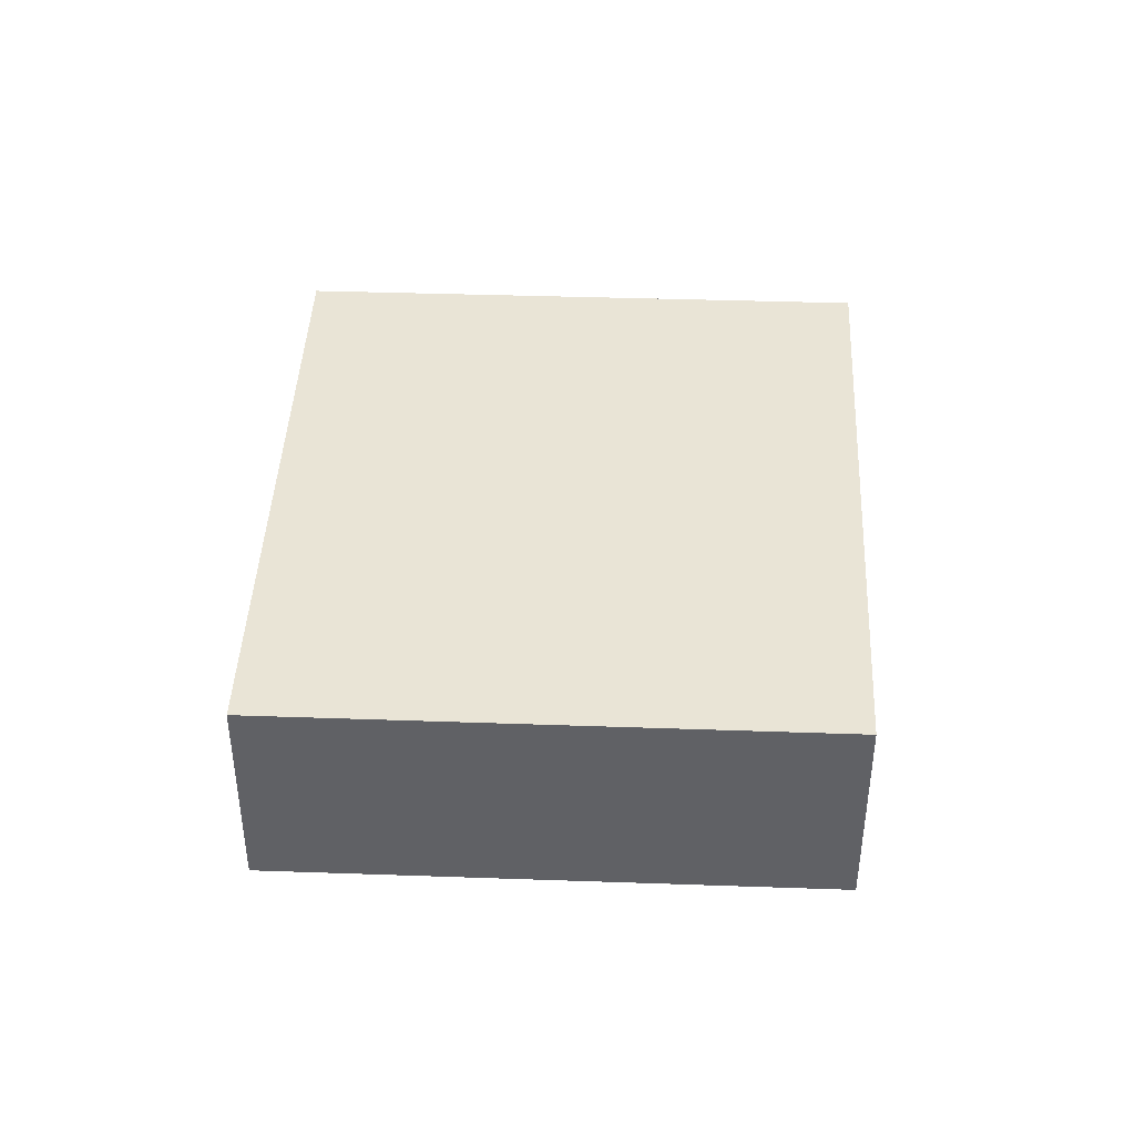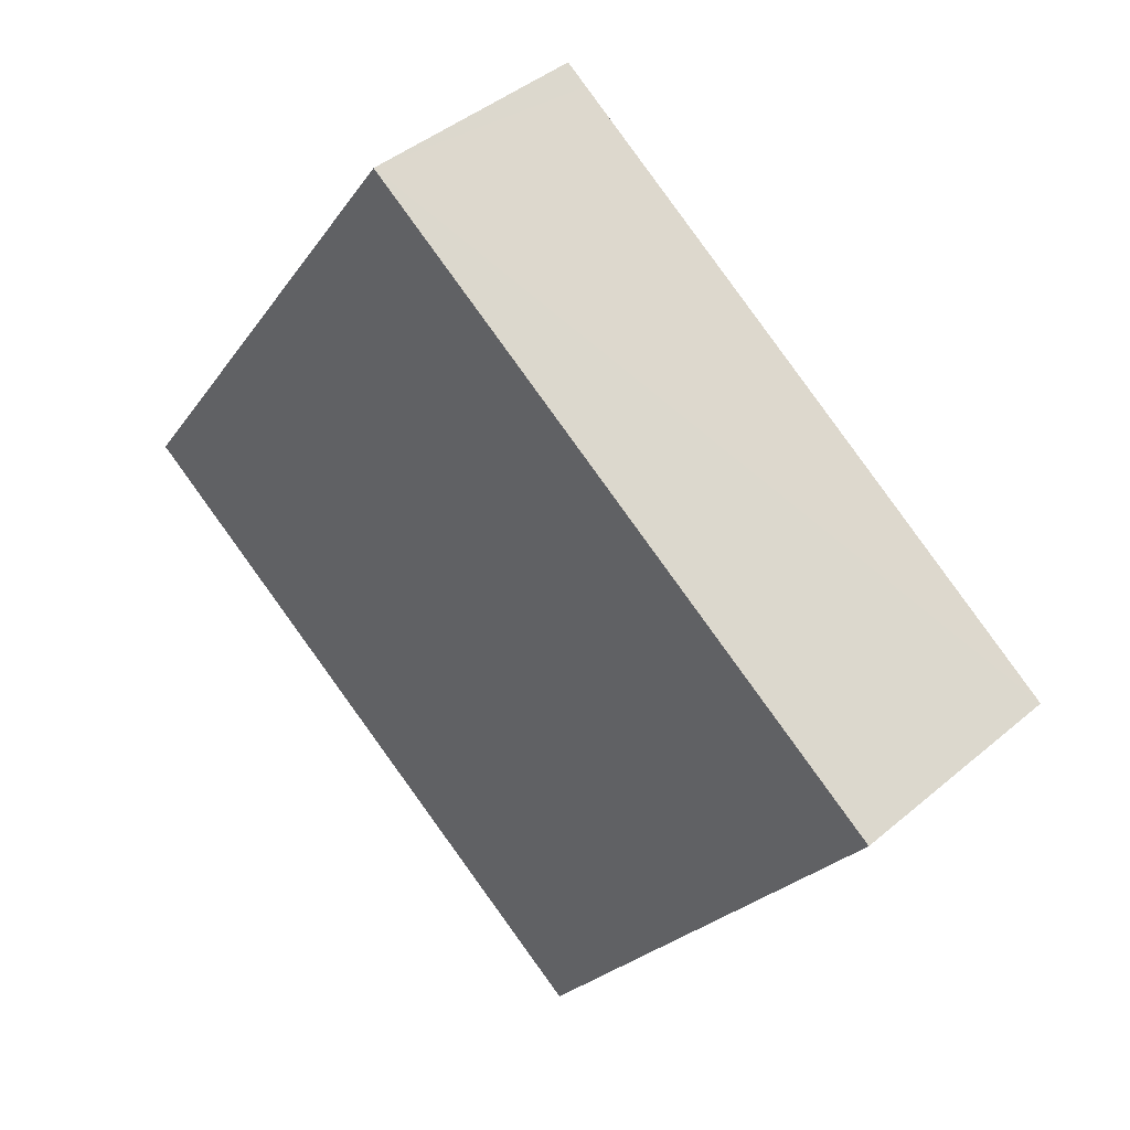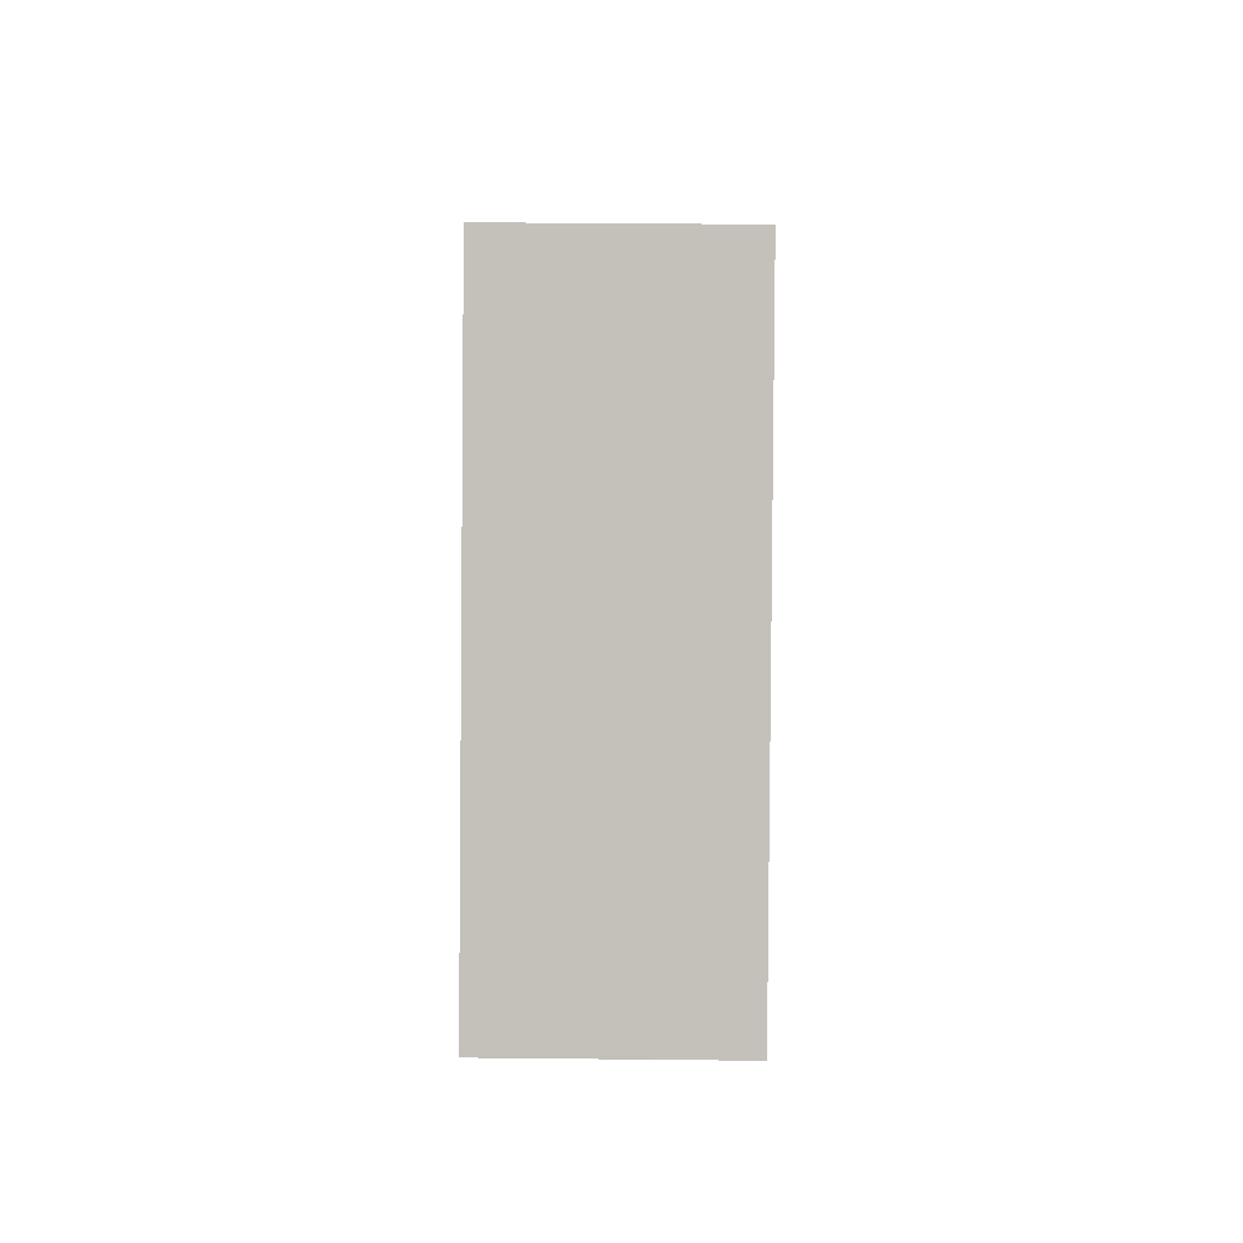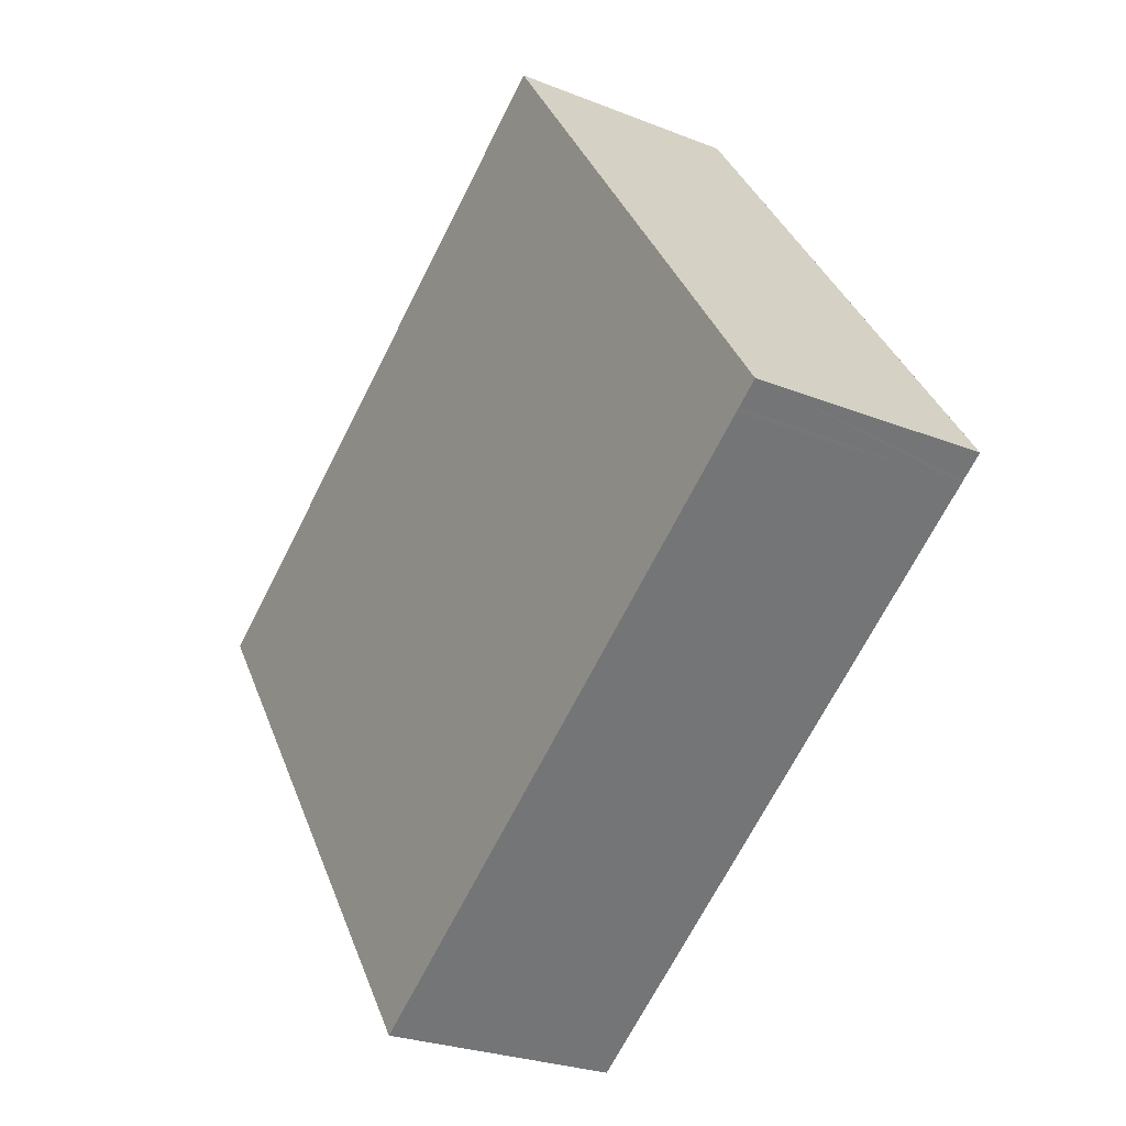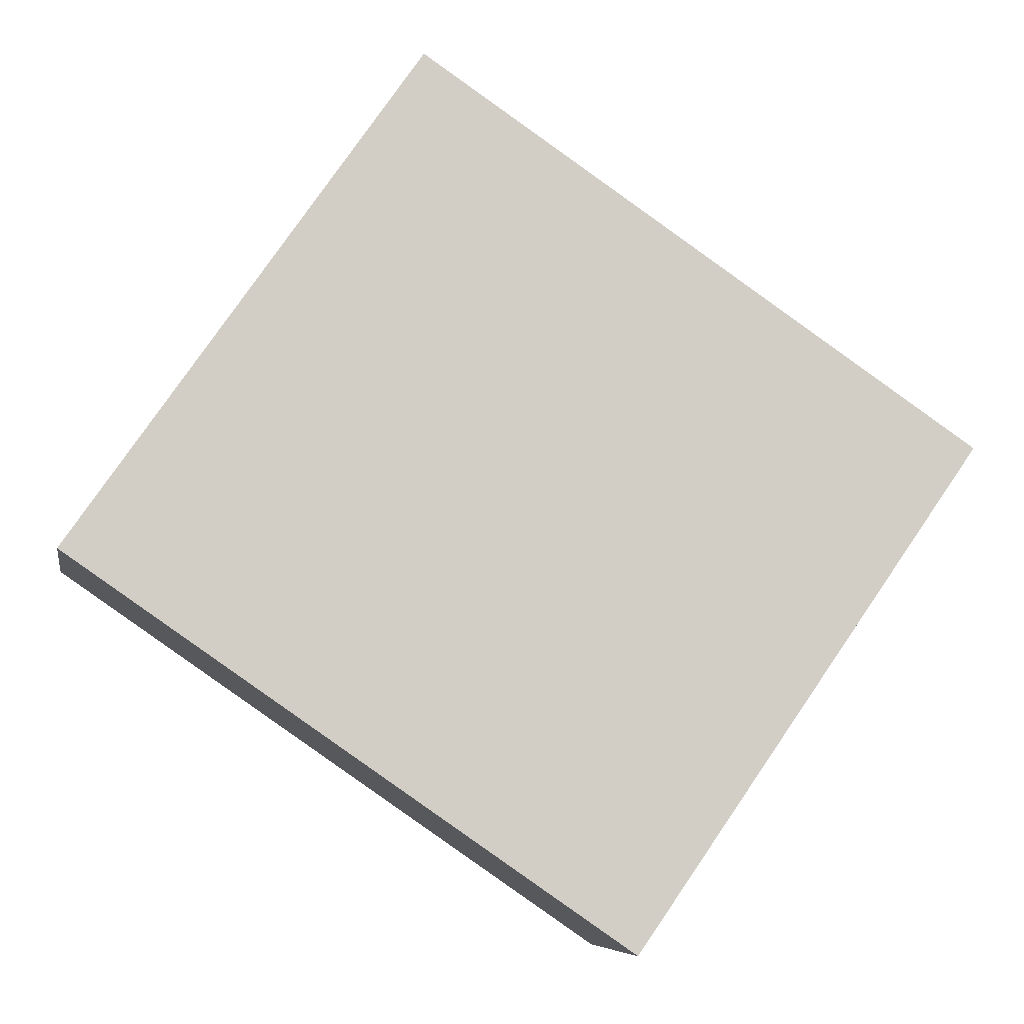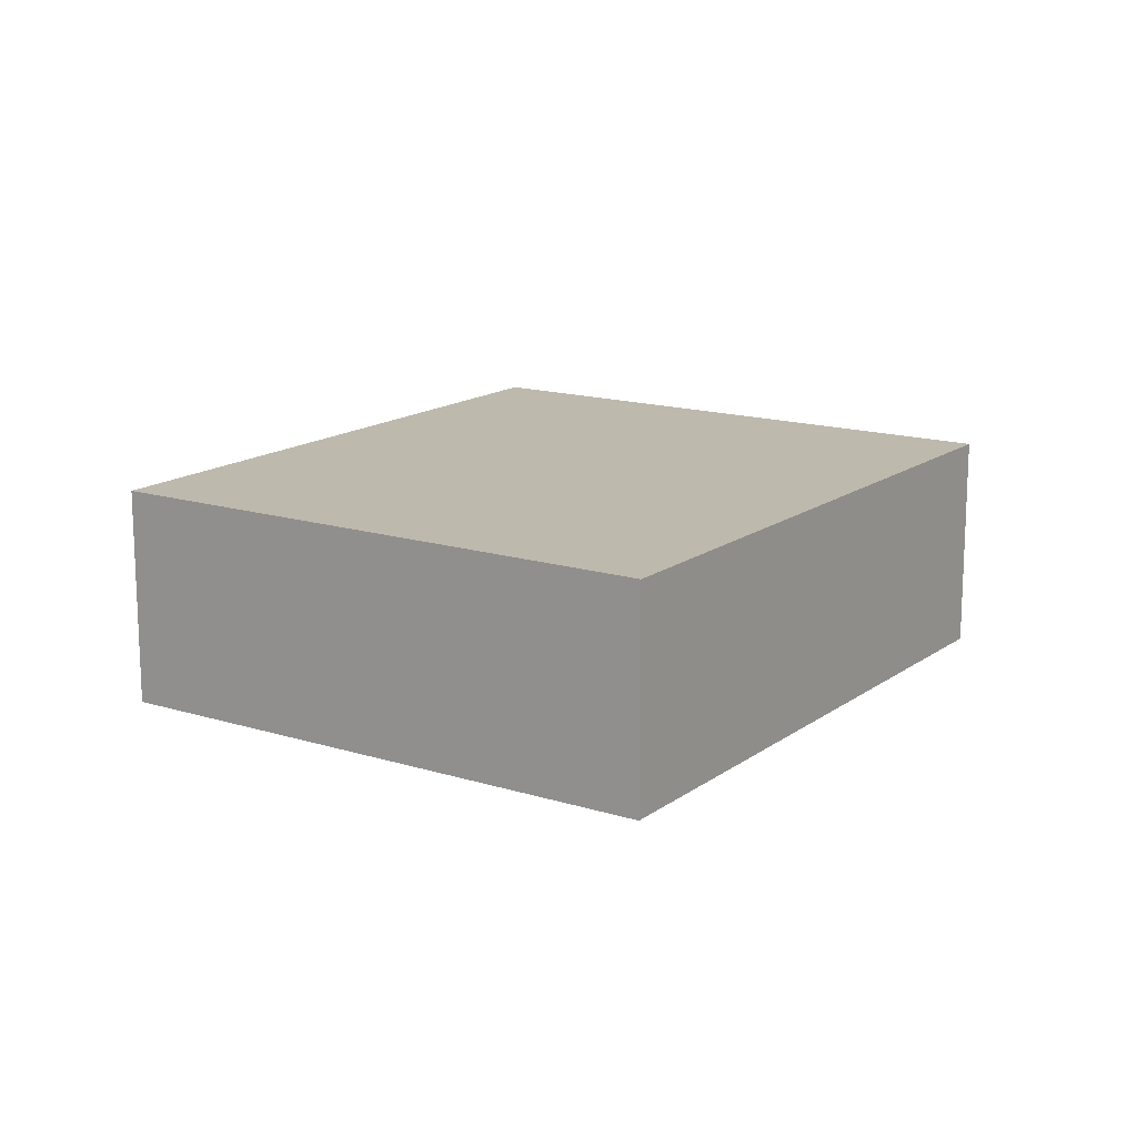
<metadata>
{"format":"obj","ext":"obj","renderer":"f3d","projection":"perspective","resolution":1024,"background":"white","views":[{"elev":42.6,"azim":-52.9,"up":"+Y"},{"elev":42.5,"azim":44.7,"up":"+Z"},{"elev":37.1,"azim":-89.2,"up":"+Z"},{"elev":-26.0,"azim":-122.4,"up":"+Z"},{"elev":-7.2,"azim":-9.6,"up":"+Z"},{"elev":15.2,"azim":-21.7,"up":"+Y"}]}
</metadata>
<code>
v  0.023 2.591 0.034
v  0.252 2.591 -0.173
v  0 2.591 1.587e-16
v  0.293 2.591 -0.202
v  6.415 2.591 -4.418
v  3.983 2.591 5.75
v  4.23 2.591 5.582
v  10.44 2.591 1.361
v  4.208 2.591 5.597
v  10.44 -8.334e-17 1.361
v  6.415 2.705e-16 -4.418
v  0.293 1.237e-17 -0.202
v  0.252 1.059e-17 -0.173
v  0 0 0
v  3.983 -3.521e-16 5.75
v  0.023 -2.082e-18 0.034
v  4.208 -3.427e-16 5.597
v  4.23 -3.418e-16 5.582
g defaultobject
f 1 2 3
f 2 1 4
f 4 1 5
f 5 1 6
f 5 6 7
f 5 7 8
f 7 6 9
f 10 5 8
f 5 10 11
f 11 4 5
f 4 11 12
f 4 12 2
f 2 12 3
f 3 12 13
f 3 13 14
f 14 1 3
f 1 14 6
f 6 14 15
f 15 14 16
f 15 9 6
f 9 15 7
f 7 15 8
f 8 15 17
f 8 17 10
f 10 17 18
f 13 16 14
f 16 13 15
f 15 13 12
f 15 12 11
f 15 11 17
f 17 11 18
f 18 11 10

</code>
